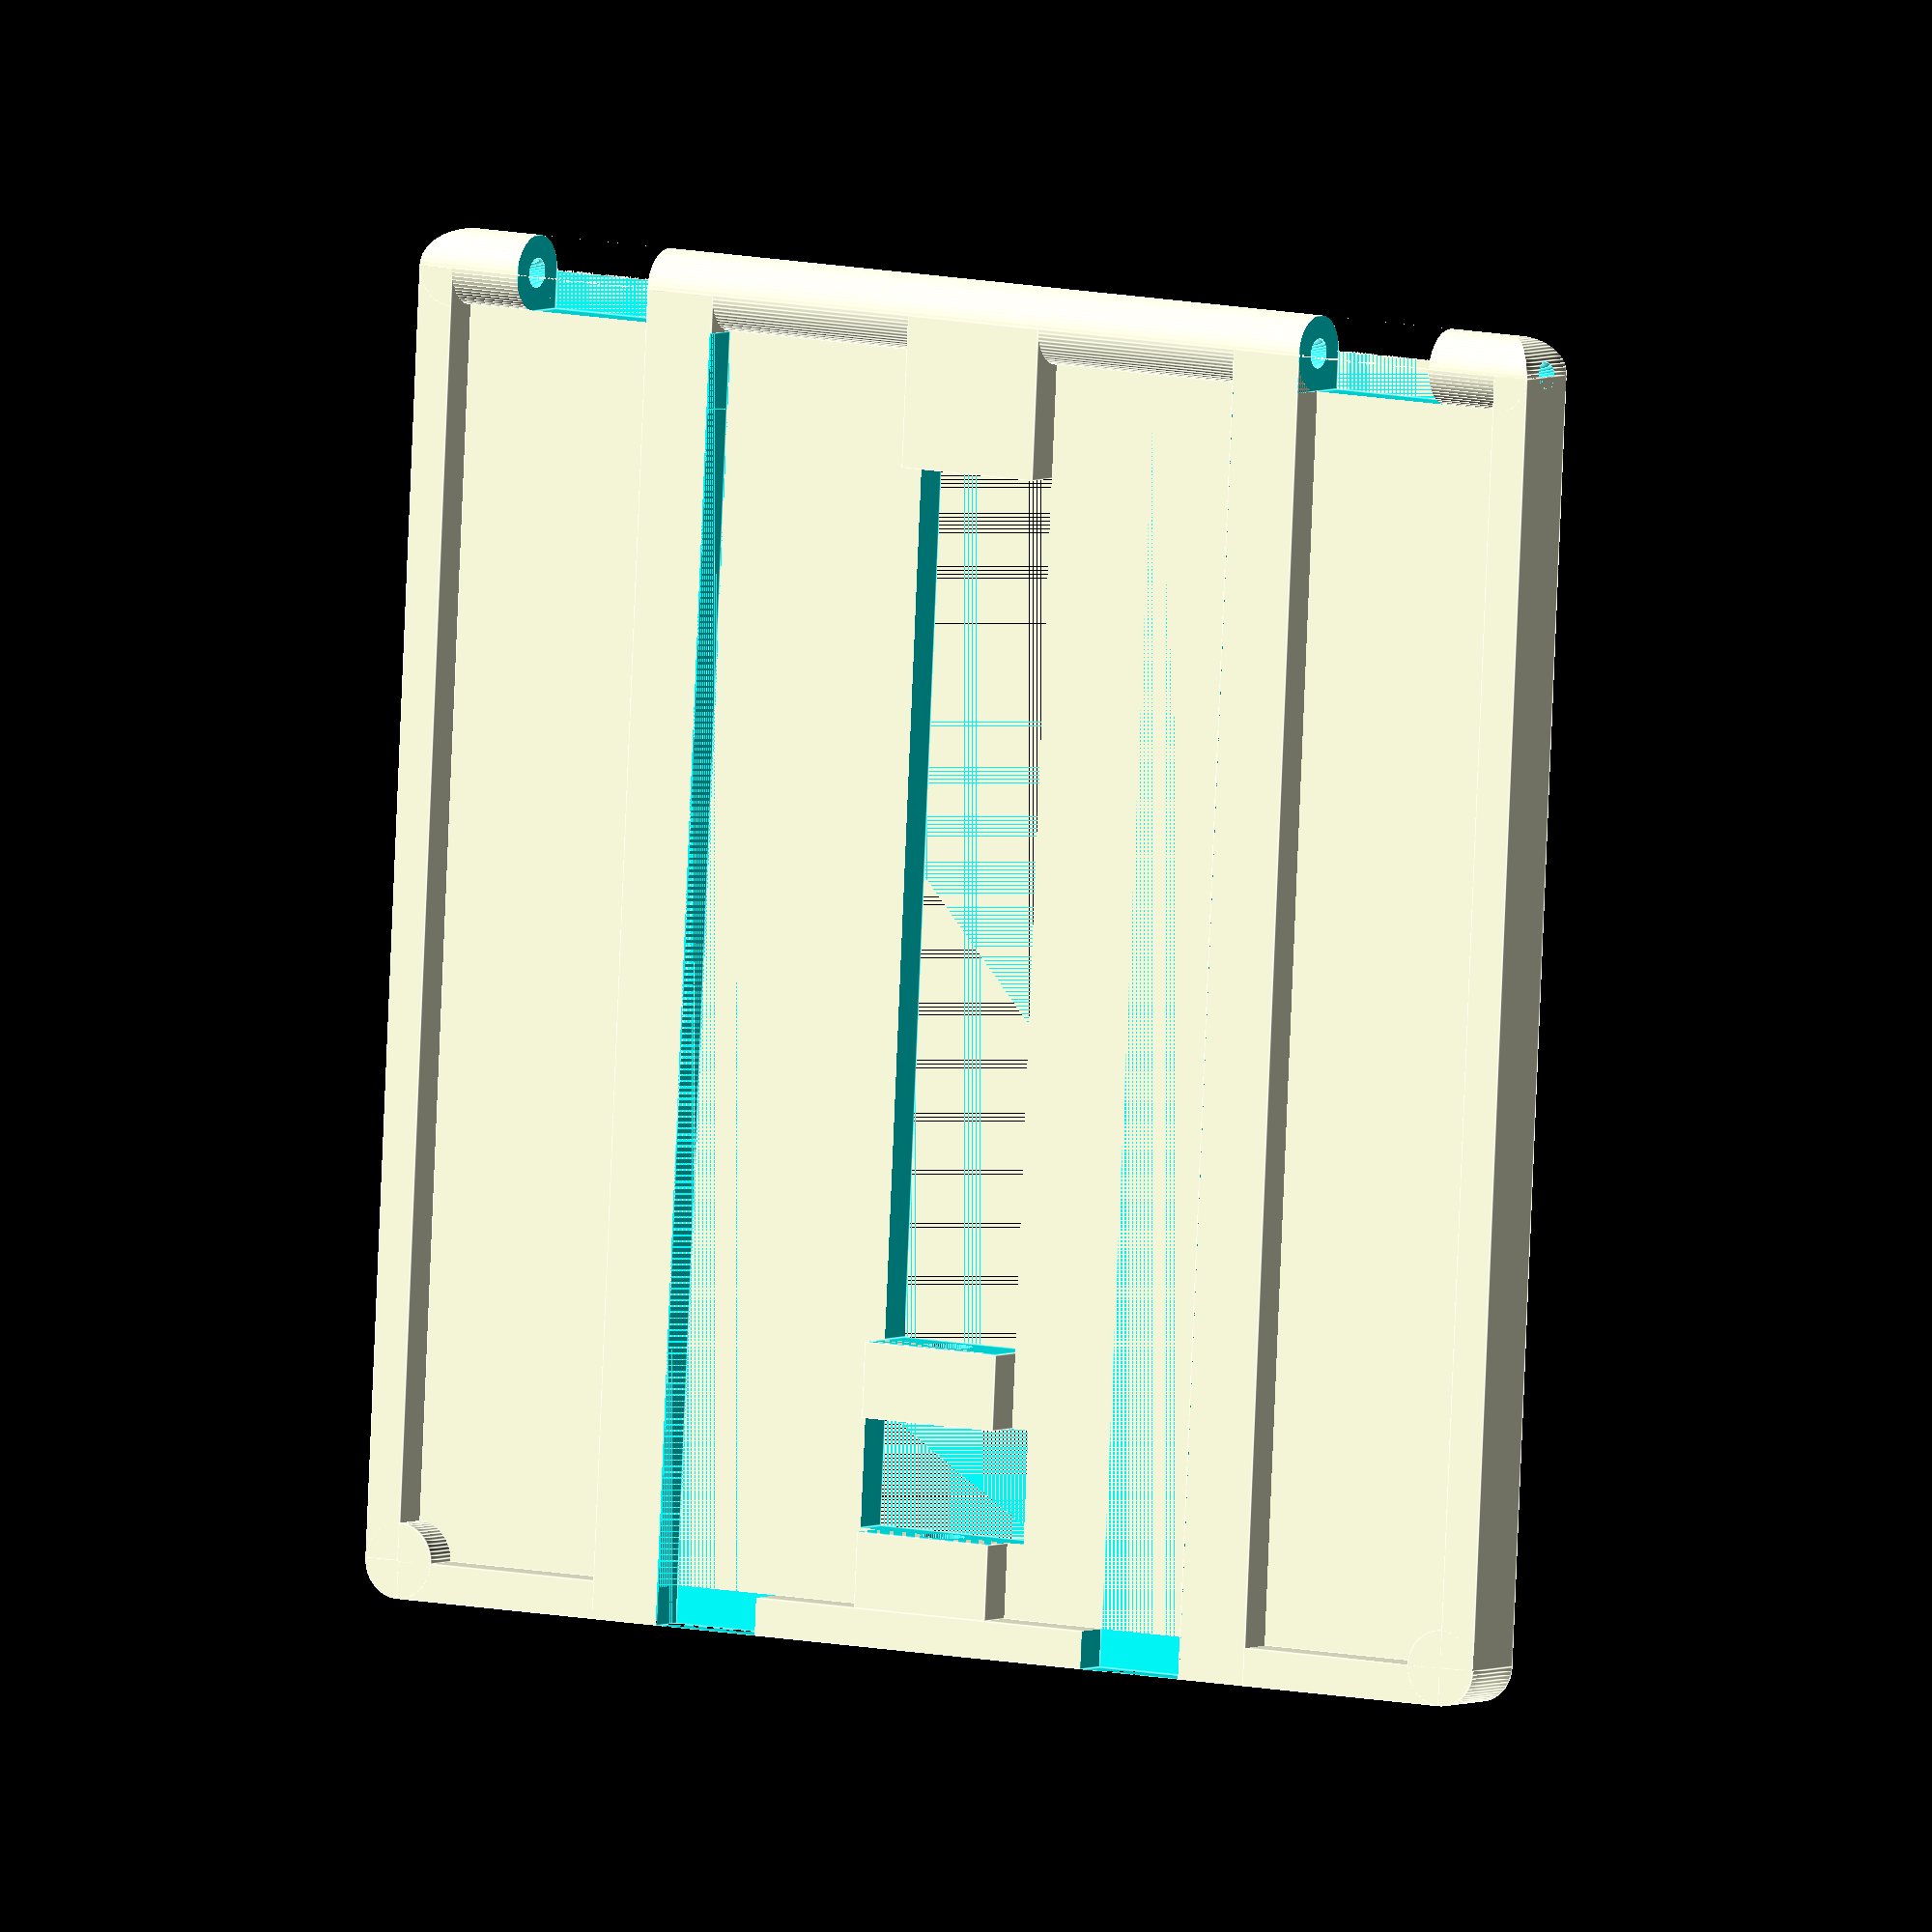
<openscad>
// some variables
$fn = 60; // we are using 64 fragments for cylinders and similar objects

// our outer frame measurements
vOuterFrameLength = 170; // on X-axis
vOuterFrameWidth = 160; // on Y-axis
vOuterFrameHeight = 10; // on Z-axis
vOuterFrameStrength = 5;

// we are centering our model (kind of) for easier calculations 
vOuterFrameOffsetX = vOuterFrameLength/2;
vOuterFrameOffsetY = vOuterFrameWidth/2;

// our edges depend on the wall strength
vEdgeBoltDiameter = 2*vOuterFrameStrength;
vEdgeBoltHole = 3;

/*
// the back frame will stabilize the outer frame
vBackFrameLength = 140;
vBackFrameWidth = 140;
vBackFrameOffsetX = vBackFrameLength/2;
vBackFrameOffsetY = vBackFrameWidth/2;
*/

/*
// we integrate an Arca Swiss compatible tripod plate
vArcaLength = 70;
vArcaWidth = 39;
vArcaCutoutDepth = 3;
vArcaHeight = 12; //overall height
vArcaBaseHeight = 1;
*/

/* linear guide version
// rails
vRailOuterWidth = 80;
vRailInnerWidth = 60;
vRailHeight = 12;
vRailLength = vOuterFrameHeight-vRailHeight-vOuterFrameStrength;
vRailCutoutDepth = 4;
vRailCutoutOffset = 1;
vRailOffsetY = vRailOuterWidth/2;

// linear guides
vSlideBlockInnerDistance = 60;
vSlideBlockLength = 30;
vSlideBlockWidth = 20;
*/

// dovetail guides
vDovetailGuideLength = vOuterFrameLength+vOuterFrameStrength;
vDovetailGuideOffsetX= (vOuterFrameLength/2)+vOuterFrameStrength;
vDovetailGuideOuterWidth = 100;
vDovetailGuideOuterOffsetY = vDovetailGuideOuterWidth/2;
vDovetailGuideInnerWidth = 80;
vDovetailGuideInnerOffsetY = vDovetailGuideInnerWidth/2;
vDovetailHeight = 10;
vDovetailHeightTolerance = 0.2;
vDovetailGuideSingleWidth = (vDovetailGuideOuterWidth-vDovetailGuideInnerWidth)/2;
vDovetailCutout = 5;
vDovetailCutoutLength = vOuterFrameLength;
vDovetailSliderInnerWidth = 50;
vDovetailSliderSingleWidth = ((vDovetailGuideInnerWidth-vDovetailSliderInnerWidth)/2)+vDovetailCutout;
vDovetailSliderOffsetY = (vDovetailGuideInnerWidth/2)+vDovetailCutout;

// thread blocks
vThreadBlockWidth = 20;
vThreadBlockFrontLength = 10;
vThreadBlockBackLength = 20;
vThreadBlockMidLength = 10;
vFocusWheelGapLength = 15;
vFocusWheelGapWidth = 25;
vThreadIndentLength = vOuterFrameLength-vThreadBlockFrontLength-vFocusWheelGapLength-vThreadBlockMidLength-vThreadBlockBackLength;
vThreadIndentWidth = 20;
vThreadIndentOffsetX = vOuterFrameOffsetX-vThreadBlockFrontLength-vFocusWheelGapLength-vThreadBlockMidLength;
vThreadBlockHeight = 2*vOuterFrameStrength;
vThreadHoleDiameter = 6;
vThreadHoleLength = vOuterFrameLength;


// hinges
vHingeOuterWidth = vOuterFrameWidth-(4*vOuterFrameStrength);
vHingeInnerWidth = vHingeOuterWidth-(8*vOuterFrameStrength);
vHingeSingleWidth = (vHingeOuterWidth-vHingeInnerWidth)/2;
vHingeBaseLength = 2*vOuterFrameStrength;
vHingeBaseHeight = vOuterFrameHeight;
vHingeHole = 4;
vHingeOffsetX = (vOuterFrameLength/2)-vOuterFrameStrength;
vHingeOffsetY = vHingeOuterWidth/2;

module roof(l, w, h){
    polyhedron(
        points=[
            [0,0,0],
            [l,0,0],
            [l,w,0],
            [0,w,0],
            [l/2,0,h],
            [l/2,w,h]
            ],
        faces=[
            [0,1,2,3],
            [0,4,1],
            [1,4,5,2],
            [2,5,3],
            [3,5,4,0]
            ]
            );
    };

//roof(20, 10, 15);

module wedge(l, w, h) {
    polyhedron(
            points=[
                [0,0,0],
                [l,0,0],
                [0,w,0],
                [0,0,h],
                [l,0,h],
                [0,w,h]
            ],
            faces=[
                [0,1,2],
                [0,3,4,1],
                [1,4,5,2],
                [2,5,3,0],
                [3,5,4]
            ]
    );
   };    
//wedge(20, 30, 40);

module tube(d1, d2, h) {
    difference() {
        cylinder(d=d1, h=h);
        cylinder(d=d2, h=h);
        }
    };




    
difference(){
    union(){
        // we want to have rounded edges
        
        // edge bolt1 (front left)
        translate([-vOuterFrameOffsetX, -vOuterFrameOffsetY, 0])
        cylinder(d=vEdgeBoltDiameter, h=vOuterFrameHeight);
        
        // edge bolt2 (front right)
        translate([-vOuterFrameOffsetX, vOuterFrameOffsetY, 0])
        cylinder(d=vEdgeBoltDiameter, h=vOuterFrameHeight);
        
     
        // bottom wall -x offset
        translate([-vOuterFrameOffsetX-vOuterFrameStrength, -vOuterFrameOffsetY, 0])
        cube([vOuterFrameStrength, vOuterFrameWidth, vOuterFrameHeight]);
        
 
        // hinge tube (has to be rounded)    
        translate([vOuterFrameOffsetX, -vOuterFrameOffsetY-vOuterFrameStrength, vOuterFrameStrength])
        rotate([0, 90, 90])
        cylinder(d=vOuterFrameHeight, h=vOuterFrameWidth+(2*vOuterFrameStrength));
   
        
        // left wall -y offset
        translate([-vOuterFrameOffsetX, -vOuterFrameOffsetY-vOuterFrameStrength, 0])
        cube([vOuterFrameLength, vOuterFrameStrength, vOuterFrameHeight]);
        
        // right wall +y offset
        translate([-vOuterFrameOffsetX, vOuterFrameOffsetY, 0])
        cube([vOuterFrameLength, vOuterFrameStrength, vOuterFrameHeight]);

        // bottom
        translate([-vOuterFrameOffsetX, -vOuterFrameOffsetY, 0])
        cube([vOuterFrameLength, vOuterFrameWidth, vOuterFrameStrength]);
        
        // dovetail guides (raw blocks only, cutouts are made later)
        // left
        translate([-vDovetailGuideOffsetX, -vDovetailGuideOuterOffsetY, 0 ])
        cube([vDovetailGuideLength, vDovetailGuideSingleWidth, vDovetailHeight]);
        
        // right
        translate([-vDovetailGuideOffsetX, vDovetailGuideInnerOffsetY, 0 ])
        cube([vDovetailGuideLength, vDovetailGuideSingleWidth, vDovetailHeight]);
               
        // thread blocks
        
        // front block
        translate([-vOuterFrameOffsetX, -vThreadBlockWidth/2, 0])
        cube([vThreadBlockFrontLength, vThreadBlockWidth, vThreadBlockHeight]);
        
        // mid block
        translate([-vOuterFrameOffsetX+vThreadBlockFrontLength+vFocusWheelGapLength, -vThreadBlockWidth/2, 0])
        cube([vThreadBlockMidLength, vThreadBlockWidth, vThreadBlockHeight]);
        
        // back block
        translate([vOuterFrameOffsetX-vThreadBlockBackLength, -vThreadBlockWidth/2, 0])
        cube([vThreadBlockBackLength, vThreadBlockWidth, vThreadBlockHeight]);
        
    };
    
    // cutouts for hinges
    // left
    translate([vHingeOffsetX, -vHingeOffsetY,0])
    cube([vHingeBaseLength, vHingeSingleWidth, vHingeBaseHeight]);
    
    // right
    translate([vHingeOffsetX, vHingeOffsetY-vHingeSingleWidth,0])
    cube([vHingeBaseLength, vHingeSingleWidth, vHingeBaseHeight]);    
    

    /*
    // indents for linear guides
    translate([-vOuterFrameOffsetX, -(vSlideBlockInnerDistance/2)-vSlideBlockWidth, 3])
    cube([vSlideBlockLength, vSlideBlockWidth, 10]);
    
    translate([-vOuterFrameOffsetX, vSlideBlockInnerDistance/2, 3])
    cube([vSlideBlockLength, vSlideBlockWidth, 10]);
    */
    
    // indent for the focusing rod
    translate([-vThreadIndentOffsetX, -vThreadIndentWidth/2, 0])
    cube([vThreadIndentLength, vThreadIndentWidth, 10]);
    
    // indent for the focusing wheel
    translate([-vOuterFrameOffsetX+vThreadBlockFrontLength, -vFocusWheelGapWidth/2, 0])
    cube([vFocusWheelGapLength, vFocusWheelGapWidth, 10]);
    
    // hole for focusing rod
    translate([-vOuterFrameOffsetX-10, 0, vOuterFrameStrength])
    rotate([0, 90, 0])
    cylinder(d=vThreadHoleDiameter, h=vThreadHoleLength);
    
    
    // hole for the hinges
    translate([vOuterFrameOffsetX, -vOuterFrameOffsetY-vOuterFrameStrength, vOuterFrameStrength])
    rotate([0, 90, 90])
    cylinder(d=vHingeHole, h=vOuterFrameLength+(2*vOuterFrameStrength));
    
    
    // dovetail cutouts left side
    translate([-vDovetailGuideOffsetX, -vDovetailSliderOffsetY, vOuterFrameStrength])
    union(){
        cube([vDovetailCutoutLength, vDovetailSliderSingleWidth, vDovetailHeightTolerance]);

        translate([0, vDovetailCutout, vDovetailHeightTolerance])
        cube([vDovetailCutoutLength, (vDovetailGuideInnerWidth-vDovetailSliderInnerWidth)/2, vDovetailCutout]);

        translate([vDovetailCutoutLength, vDovetailCutout, vDovetailHeightTolerance])
        rotate([0, 270, 0])
        wedge(vDovetailCutout, -vDovetailCutout, vDovetailCutoutLength);
    };
    
    // dovetail cutouts right side
    translate([-vDovetailGuideOffsetX, (vDovetailSliderInnerWidth/2), vOuterFrameStrength])
    union(){
        cube([vDovetailCutoutLength, vDovetailSliderSingleWidth, vDovetailHeightTolerance]);

        translate([0, 0, vDovetailHeightTolerance])
        cube([vDovetailCutoutLength, (vDovetailGuideInnerWidth-vDovetailSliderInnerWidth)/2, vDovetailCutout]);

        translate([vDovetailCutoutLength, vDovetailSliderSingleWidth-vDovetailCutout, vDovetailHeightTolerance])
        rotate([0, 270, 0])
        wedge(vDovetailCutout, vDovetailCutout, vDovetailCutoutLength);
    };
    
    
    
    // cut the edges
    translate([vOuterFrameOffsetX, vOuterFrameOffsetY, 0])
    difference(){
    cube([vEdgeBoltDiameter, vEdgeBoltDiameter, vEdgeBoltDiameter]);
    cylinder(d=vEdgeBoltDiameter, h=vEdgeBoltDiameter);    
    };
    
    translate([vOuterFrameOffsetX, -vOuterFrameOffsetY, 0])
    difference(){
    translate([0, -vEdgeBoltDiameter, 0])
    cube([vEdgeBoltDiameter, vEdgeBoltDiameter, vEdgeBoltDiameter]);
    cylinder(d=vEdgeBoltDiameter, h=vEdgeBoltDiameter);    
    };
    
};


</openscad>
<views>
elev=175.7 azim=92.8 roll=148.5 proj=o view=edges
</views>
